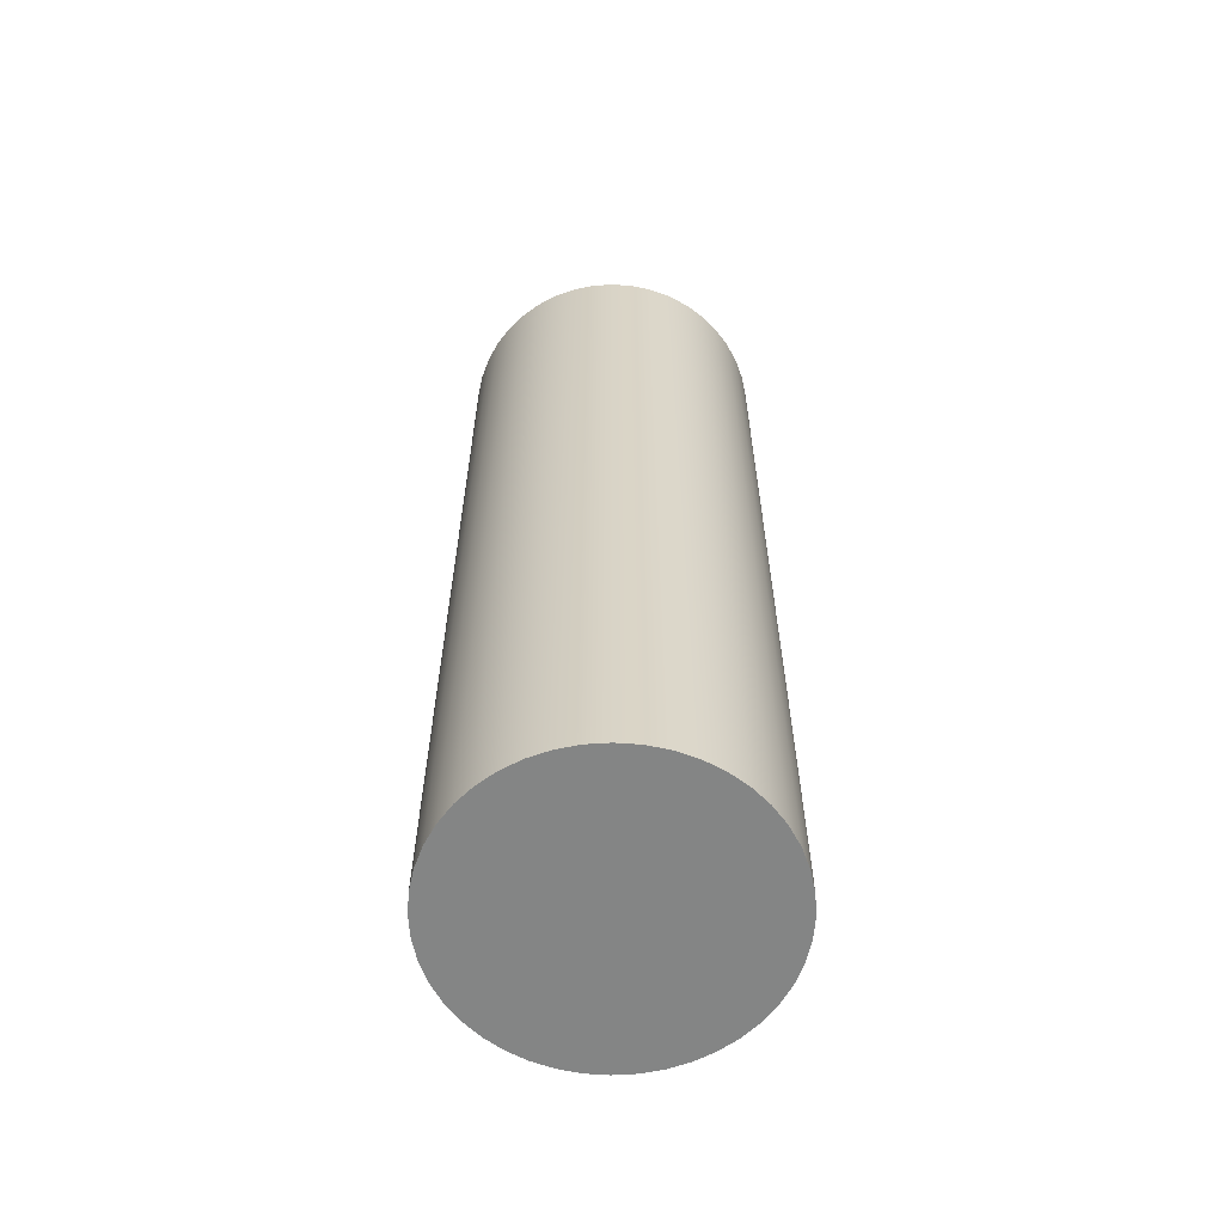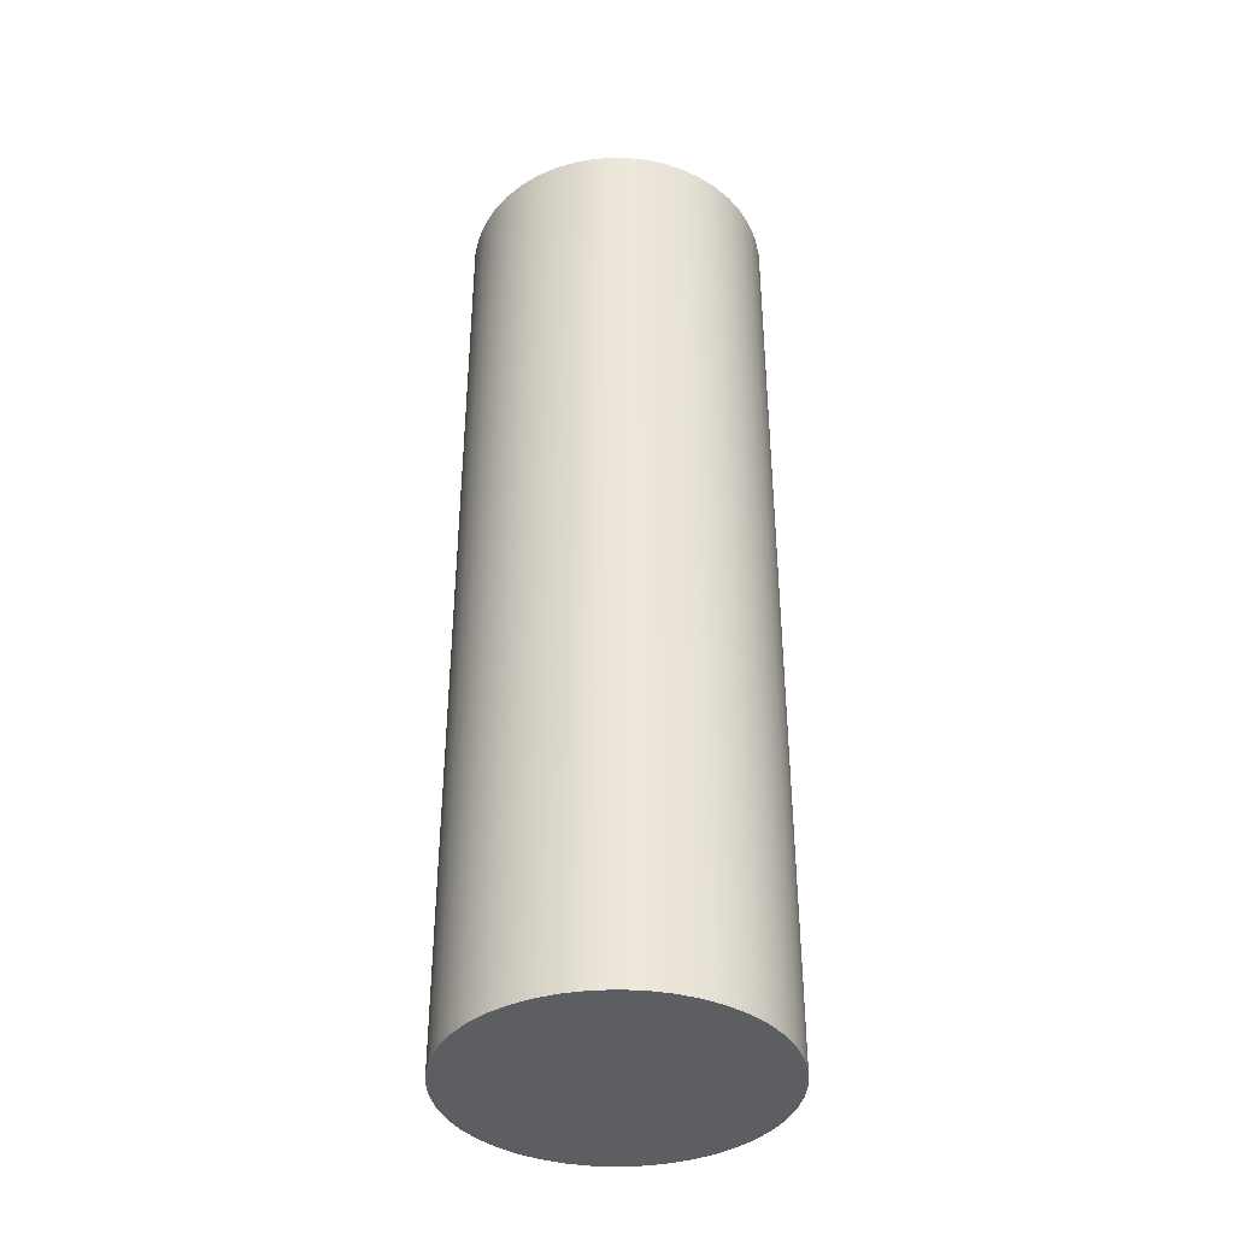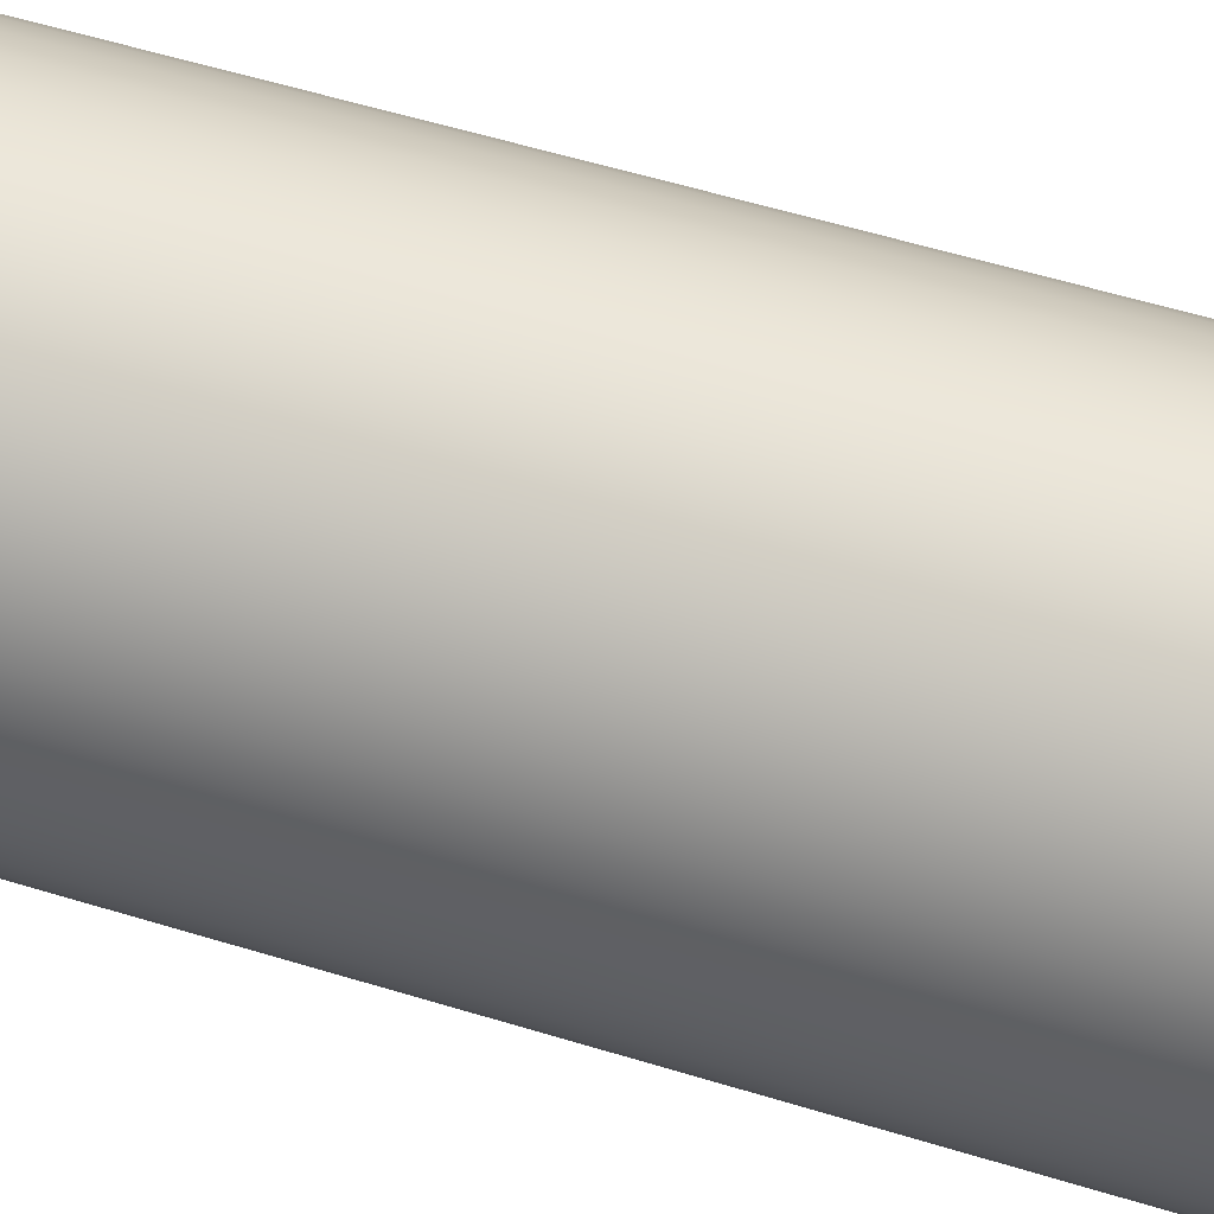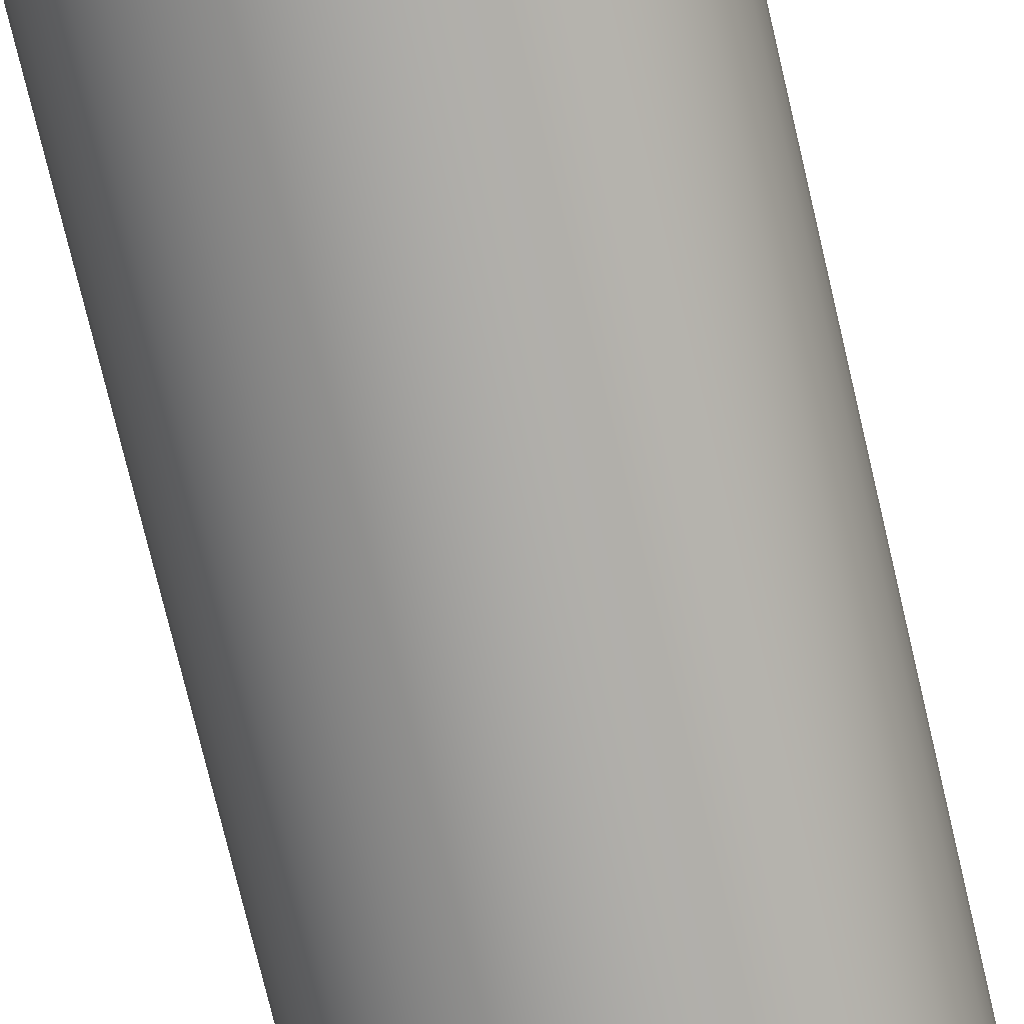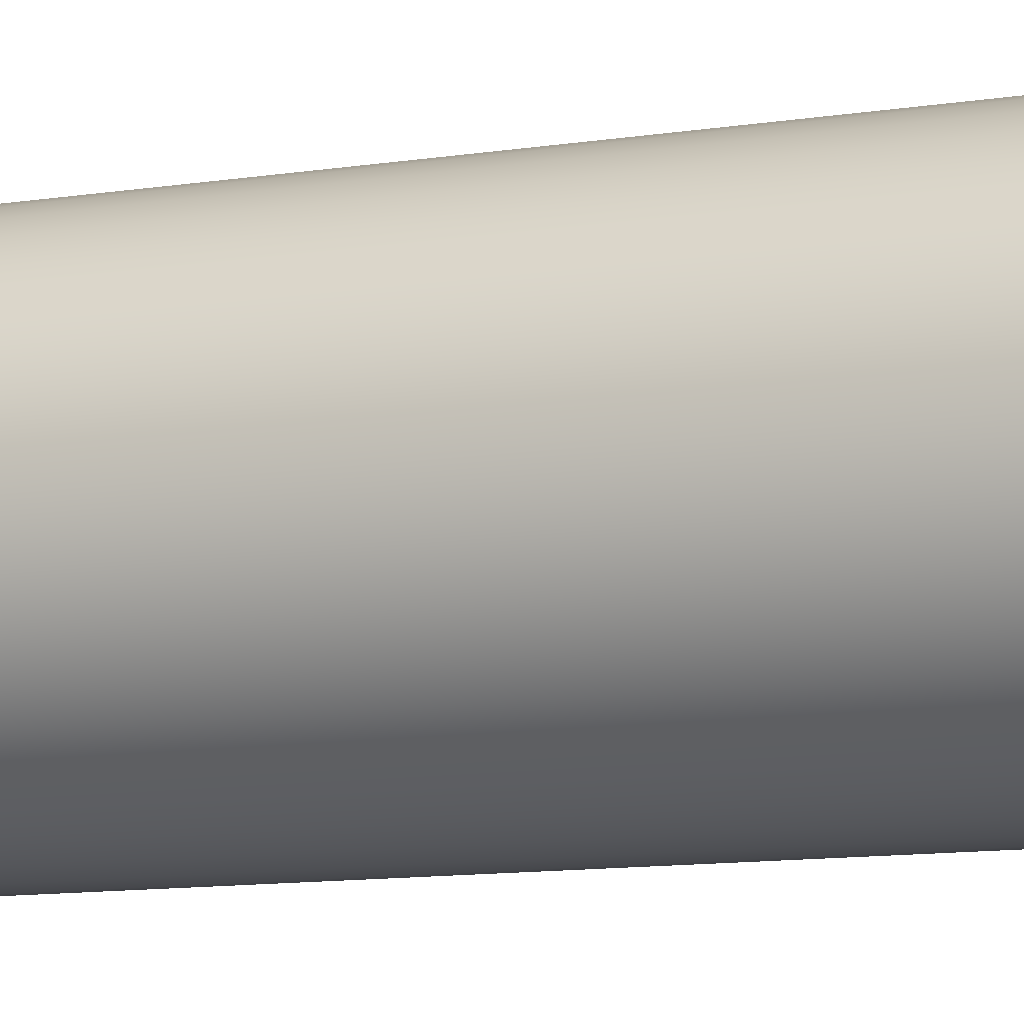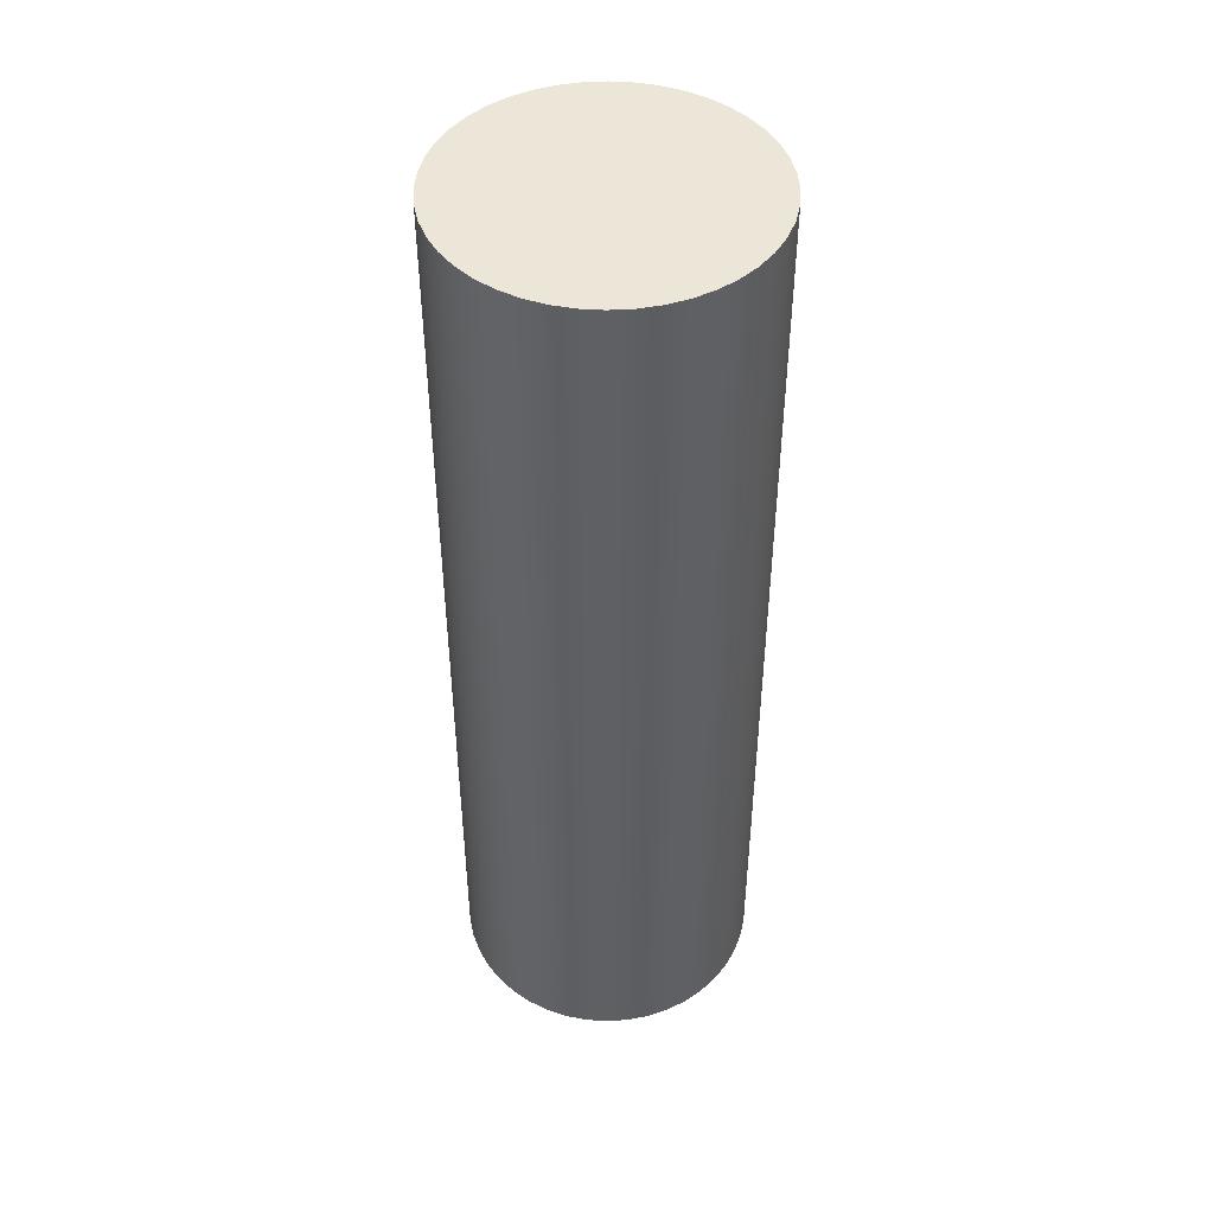
<metadata>
{"format":"obj","ext":"obj","renderer":"f3d","projection":"perspective","resolution":1024,"background":"white","views":[{"elev":-61.6,"azim":24.3,"up":"+Y"},{"elev":-38.9,"azim":-147.8,"up":"+Y"},{"elev":51.9,"azim":108.8,"up":"+Z"},{"elev":-75.3,"azim":-166.7,"up":"+Z"},{"elev":-10.8,"azim":-68.0,"up":"+Z"},{"elev":46.4,"azim":82.0,"up":"+Y"}]}
</metadata>
<code>
v  163.5 3.718 -0.1799
v  163.5 3.718 -0.3562
v  163.5 11.64 -0.3562
v  163.5 11.64 -0.1799
v  163.4 3.718 -0.5252
v  163.4 11.64 -0.5252
v  163.3 3.718 -0.6836
v  163.3 11.64 -0.6836
v  163.2 3.718 -0.828
v  163.2 11.64 -0.828
v  163.1 3.718 -0.9555
v  163.1 11.64 -0.9555
v  162.9 3.718 -1.064
v  162.9 11.64 -1.064
v  162.8 3.718 -1.15
v  162.8 11.64 -1.15
v  162.6 3.718 -1.213
v  162.6 11.64 -1.213
v  162.4 3.718 -1.251
v  162.4 11.64 -1.251
v  162.3 3.718 -1.264
v  162.3 11.64 -1.264
v  162.1 3.718 -1.251
v  162.1 11.64 -1.251
v  161.9 3.718 -1.213
v  161.9 11.64 -1.213
v  161.7 3.718 -1.15
v  161.7 11.64 -1.15
v  161.6 3.718 -1.064
v  161.6 11.64 -1.064
v  161.4 3.718 -0.9555
v  161.4 11.64 -0.9555
v  161.3 3.718 -0.828
v  161.3 11.64 -0.828
v  161.2 3.718 -0.6836
v  161.2 11.64 -0.6836
v  161.1 3.718 -0.5252
v  161.1 11.64 -0.5252
v  161 3.718 -0.3562
v  161 11.64 -0.3562
v  161 3.718 -0.1799
v  161 11.64 -0.1799
v  161 3.718 0
v  161 11.64 0
v  161 3.718 0.1799
v  161 11.64 0.1799
v  161 3.718 0.3562
v  161 11.64 0.3562
v  161.1 3.718 0.5252
v  161.1 11.64 0.5252
v  161.2 3.718 0.6836
v  161.2 11.64 0.6836
v  161.3 3.718 0.828
v  161.3 11.64 0.828
v  161.4 3.718 0.9555
v  161.4 11.64 0.9555
v  161.6 3.718 1.064
v  161.6 11.64 1.064
v  161.7 3.718 1.15
v  161.7 11.64 1.15
v  161.9 3.718 1.213
v  161.9 11.64 1.213
v  162.1 3.718 1.251
v  162.1 11.64 1.251
v  162.3 3.718 1.264
v  162.3 11.64 1.264
v  162.4 3.718 1.251
v  162.4 11.64 1.251
v  162.6 3.718 1.213
v  162.6 11.64 1.213
v  162.8 3.718 1.15
v  162.8 11.64 1.15
v  162.9 3.718 1.064
v  162.9 11.64 1.064
v  163.1 3.718 0.9555
v  163.1 11.64 0.9555
v  163.2 3.718 0.828
v  163.2 11.64 0.828
v  163.3 3.718 0.6836
v  163.3 11.64 0.6836
v  163.4 3.718 0.5252
v  163.4 11.64 0.5252
v  163.5 3.718 0.3562
v  163.5 11.64 0.3562
v  163.5 3.718 0.1799
v  163.5 11.64 0.1799
v  163.5 3.718 0
v  163.5 11.64 0
v  162.3 3.718 0
v  162.3 11.64 0
g pasted__pCylinder3 group1
f 1 2 3 4
f 2 5 6 3
f 5 7 8 6
f 7 9 10 8
f 9 11 12 10
f 11 13 14 12
f 13 15 16 14
f 15 17 18 16
f 17 19 20 18
f 19 21 22 20
f 21 23 24 22
f 23 25 26 24
f 25 27 28 26
f 27 29 30 28
f 29 31 32 30
f 31 33 34 32
f 33 35 36 34
f 35 37 38 36
f 37 39 40 38
f 39 41 42 40
f 41 43 44 42
f 43 45 46 44
f 45 47 48 46
f 47 49 50 48
f 49 51 52 50
f 51 53 54 52
f 53 55 56 54
f 55 57 58 56
f 57 59 60 58
f 59 61 62 60
f 61 63 64 62
f 63 65 66 64
f 65 67 68 66
f 67 69 70 68
f 69 71 72 70
f 71 73 74 72
f 73 75 76 74
f 75 77 78 76
f 77 79 80 78
f 79 81 82 80
f 81 83 84 82
f 83 85 86 84
f 85 87 88 86
f 87 1 4 88
f 2 1 89
f 5 2 89
f 7 5 89
f 9 7 89
f 11 9 89
f 13 11 89
f 15 13 89
f 17 15 89
f 19 17 89
f 21 19 89
f 23 21 89
f 25 23 89
f 27 25 89
f 29 27 89
f 31 29 89
f 33 31 89
f 35 33 89
f 37 35 89
f 39 37 89
f 41 39 89
f 43 41 89
f 45 43 89
f 47 45 89
f 49 47 89
f 51 49 89
f 53 51 89
f 55 53 89
f 57 55 89
f 59 57 89
f 61 59 89
f 63 61 89
f 65 63 89
f 67 65 89
f 69 67 89
f 71 69 89
f 73 71 89
f 75 73 89
f 77 75 89
f 79 77 89
f 81 79 89
f 83 81 89
f 85 83 89
f 87 85 89
f 1 87 89
f 4 3 90
f 3 6 90
f 6 8 90
f 8 10 90
f 10 12 90
f 12 14 90
f 14 16 90
f 16 18 90
f 18 20 90
f 20 22 90
f 22 24 90
f 24 26 90
f 26 28 90
f 28 30 90
f 30 32 90
f 32 34 90
f 34 36 90
f 36 38 90
f 38 40 90
f 40 42 90
f 42 44 90
f 44 46 90
f 46 48 90
f 48 50 90
f 50 52 90
f 52 54 90
f 54 56 90
f 56 58 90
f 58 60 90
f 60 62 90
f 62 64 90
f 64 66 90
f 66 68 90
f 68 70 90
f 70 72 90
f 72 74 90
f 74 76 90
f 76 78 90
f 78 80 90
f 80 82 90
f 82 84 90
f 84 86 90
f 86 88 90
f 88 4 90

</code>
